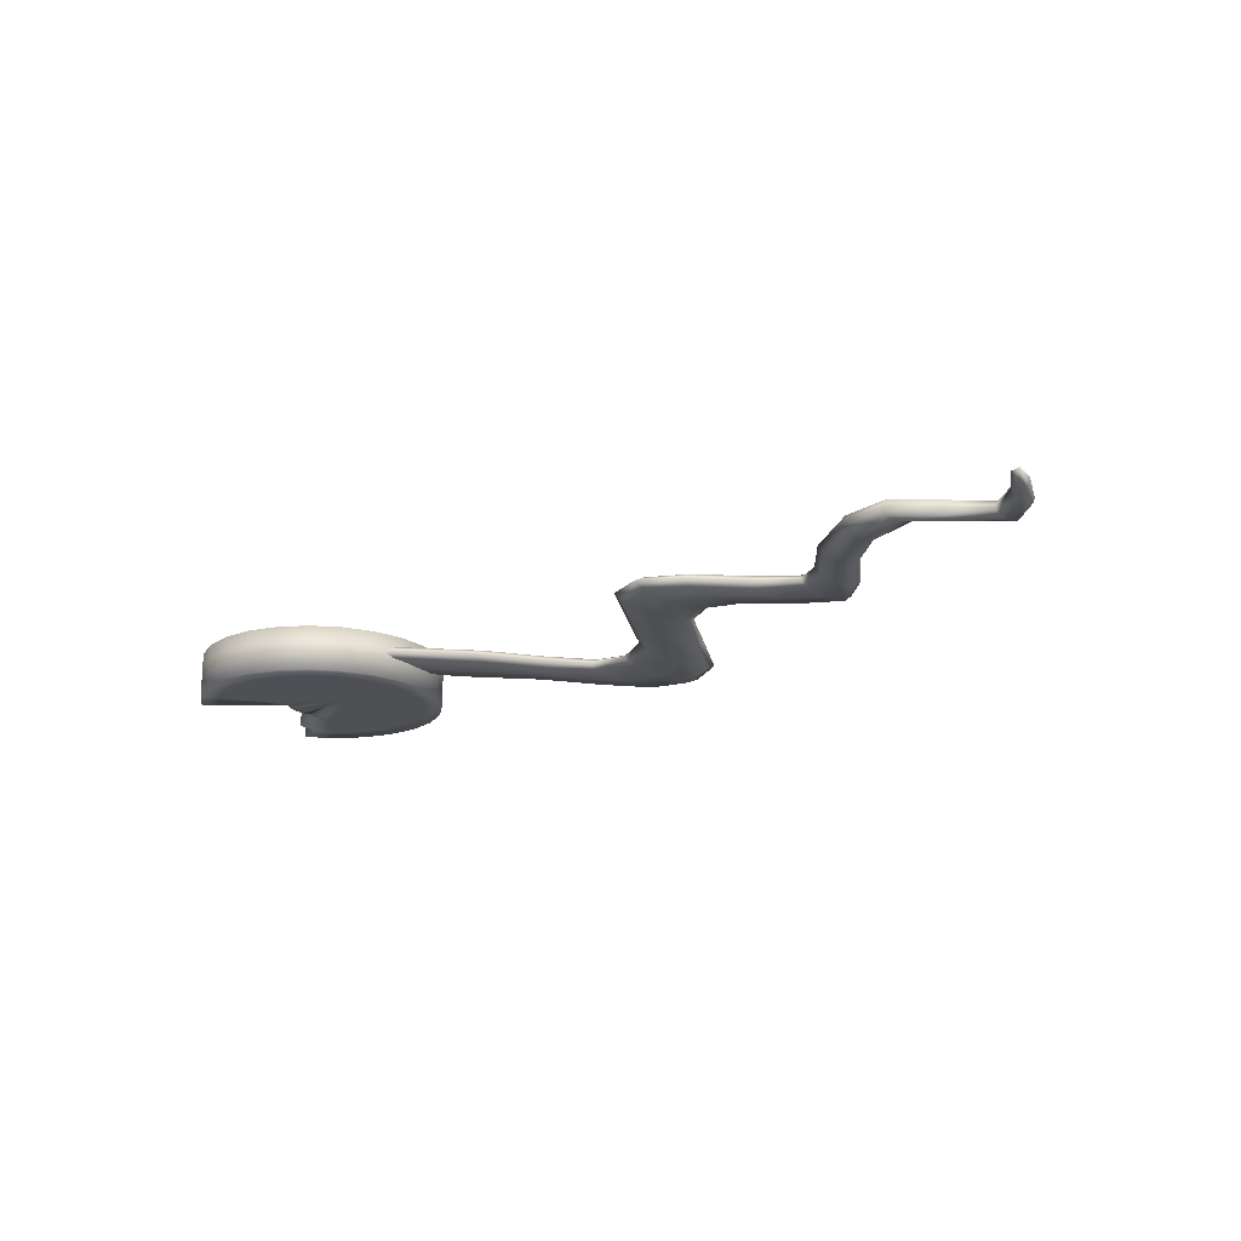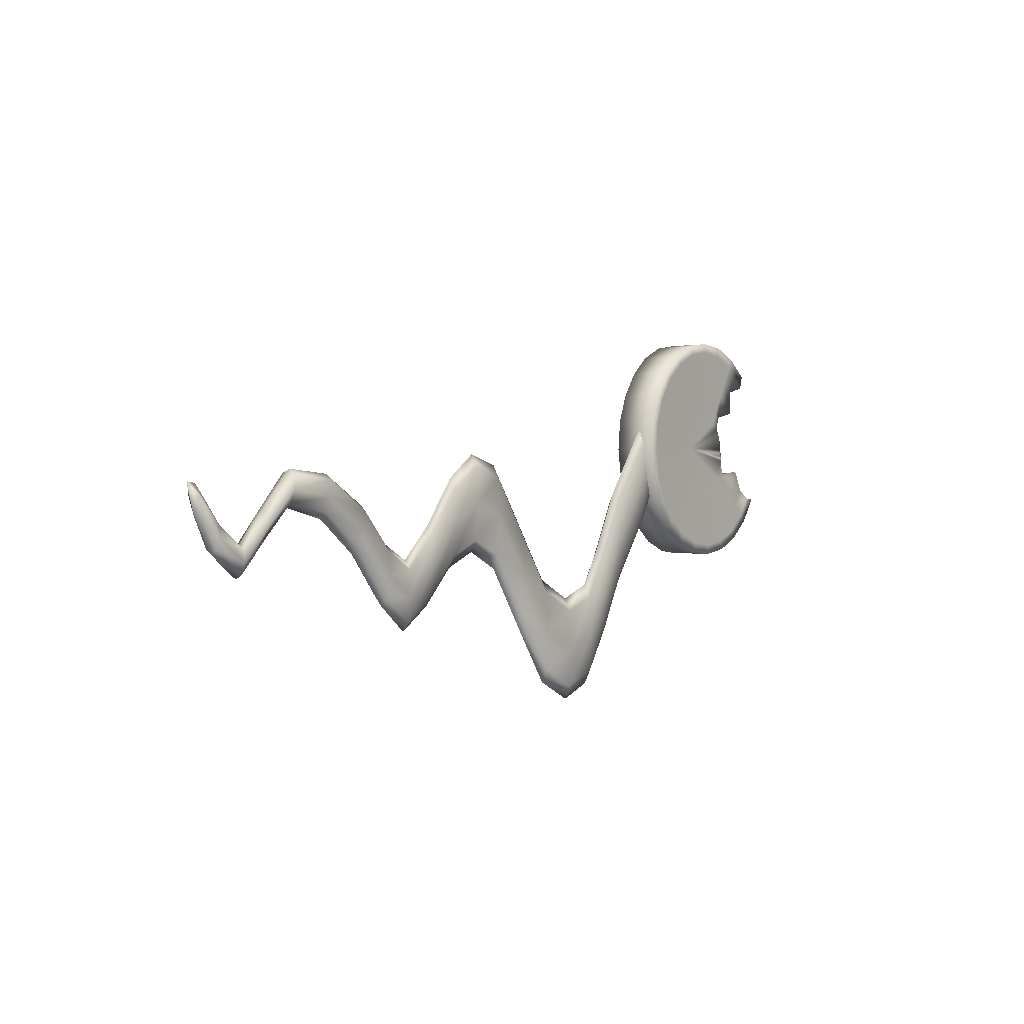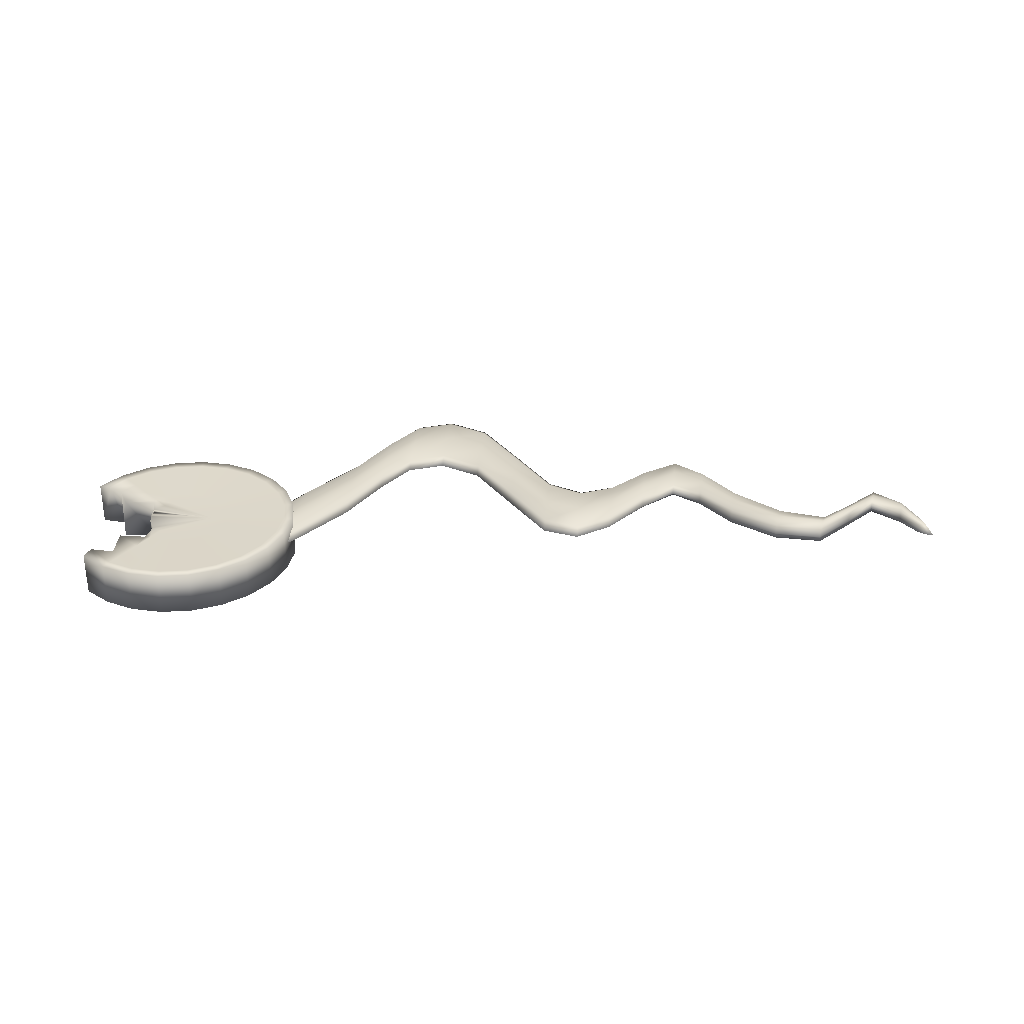
<metadata>
{"format":"obj","ext":"obj","renderer":"f3d","projection":"perspective","resolution":1024,"background":"white","views":[{"elev":-19.0,"azim":45.6,"up":"+Y"},{"elev":-0.3,"azim":125.7,"up":"+Z"},{"elev":30.7,"azim":4.4,"up":"+Y"}]}
</metadata>
<code>
v  -42.05 2.28 31.3
v  -37.23 2.516 27.31
v  -37.41 2.821 21.28
v  -43.85 2.516 28.77
v  -29.93 2.516 17.66
v  -30.08 2.821 11.63
v  -30.23 2.516 5.595
v  -37.58 2.516 15.25
v  -42.31 2.28 22.36
v  -42.05 0.9276 31.3
v  -43.85 0.691 28.77
v  -37.41 0.3868 21.28
v  -37.23 0.691 27.31
v  -42.31 0.9276 22.36
v  -37.58 0.691 15.25
v  -30.23 0.691 5.595
v  -30.08 0.3868 11.63
v  -29.93 0.691 17.66
v  -43.68 1.604 34.81
v  -37.17 1.604 29.32
v  -29.88 1.604 19.67
v  66.45 2.28 17.5
v  67.28 1.604 19.28
v  68.68 1.604 19.48
v  67.53 2.516 17.71
v  66.45 0.9276 17.5
v  67.53 0.691 17.71
v  66.82 0.9276 15.16
v  67.78 1.604 16.13
v  66.82 2.28 15.16
v  64.42 1.604 10.29
v  64.33 2.516 10.81
v  64.33 0.691 10.81
v  59.91 0.659 7.574
v  60 1.604 7.026
v  59.91 2.548 7.548
v  -44.02 1.604 22.74
v  -46 1.604 31.27
v  -21.01 2.516 2.256
v  -15.35 2.516 0.1583
v  -15.35 2.821 -5.876
v  -21.03 2.821 -3.778
v  -8.872 2.516 3.252
v  -8.872 2.821 -2.782
v  -8.872 2.516 -8.816
v  -15.35 2.516 -11.91
v  -21.06 2.516 -9.812
v  -21.06 0.691 -9.812
v  -15.35 0.691 -11.91
v  -15.35 0.3868 -5.876
v  -21.03 0.3868 -3.778
v  -8.872 0.691 -8.816
v  -8.872 0.3868 -2.782
v  -8.872 0.691 3.252
v  -15.35 0.691 0.1583
v  -21.01 0.691 2.256
v  -15.35 1.604 2.17
v  -21.01 1.604 4.268
v  -8.872 1.604 5.264
v  -25.37 0.691 -3.367
v  -25.4 1.604 -5.378
v  -21.06 1.604 -11.82
v  -30.28 1.604 3.584
v  -25.37 2.516 -3.367
v  4.079 0.691 9.245
v  -2.25 0.691 0.317
v  -2.25 1.604 -1.694
v  4.082 1.604 7.279
v  -8.872 1.604 -10.83
v  -2.25 2.516 0.317
v  4.079 2.516 9.245
v  4.064 2.516 21.04
v  9.618 2.516 22.71
v  9.648 2.821 17.22
v  4.072 2.821 15.14
v  14.88 2.516 19.23
v  14.94 2.821 14.28
v  15 2.516 9.336
v  9.678 2.516 11.72
v  9.678 0.691 11.72
v  9.648 0.3868 17.22
v  4.072 0.3868 15.14
v  15 0.691 9.336
v  14.94 0.3868 14.28
v  14.88 0.691 19.23
v  9.618 0.691 22.71
v  4.064 0.691 21.04
v  9.608 1.604 24.55
v  4.062 1.604 23.01
v  14.86 1.604 20.88
v  50.82 0.4669 17.12
v  43.56 0.4349 15.67
v  43.71 1.604 14.79
v  50.96 1.604 16.39
v  36.15 0.4669 10.31
v  36.27 1.604 9.282
v  36.15 2.74 10.13
v  43.56 2.772 15.46
v  50.82 2.74 16.94
v  49.95 2.74 20.73
v  55.11 2.644 15.32
v  55.47 2.991 13.61
v  50.38 3.119 18.8
v  59.36 2.548 10.76
v  59.63 2.863 9.147
v  55.84 2.644 11.94
v  55.84 0.563 12.05
v  55.47 0.2161 13.75
v  50.38 0.088 19.05
v  59.63 0.3441 9.182
v  59.36 0.659 10.78
v  55.11 0.563 15.42
v  49.95 0.4669 20.91
v  54.99 1.604 15.93
v  49.8 1.604 21.46
v  59.26 1.604 11.3
v  25.56 2.548 7.631
v  30.15 2.644 10.18
v  30.4 2.991 6.852
v  25.7 2.863 3.802
v  35.43 2.74 15.77
v  35.79 3.119 12.92
v  30.65 2.644 3.554
v  25.85 2.548 -0.0182
v  25.85 0.659 0.0076
v  30.65 0.563 3.658
v  30.4 0.2161 6.989
v  25.7 0.3441 3.836
v  35.79 0.088 13.16
v  35.43 0.4669 15.95
v  30.15 0.563 10.29
v  25.56 0.659 7.657
v  30.07 1.604 11.34
v  25.51 1.604 8.919
v  35.31 1.604 16.8
v  20.52 0.691 3.666
v  20.55 1.604 2.206
v  25.9 1.604 -1.28
v  15.02 1.604 7.687
v  20.52 2.516 3.666
v  55.96 1.604 11.43
v  63.83 2.516 13.96
v  64.08 2.821 12.39
v  64.08 0.3868 12.39
v  63.83 0.691 13.96
v  63.75 1.604 14.49
v  30.74 1.604 2.501
v  42.71 2.772 20.09
v  43.13 3.162 17.74
v  43.13 0.0453 18.02
v  42.71 0.4349 20.29
v  42.56 1.604 20.96
v  20.33 2.516 12.42
v  20.42 2.821 8.045
v  20.42 0.3868 8.045
v  20.33 0.691 12.42
v  20.3 1.604 13.88
v  9.688 1.604 9.892
v  -2.25 2.516 12.39
v  -2.25 2.821 6.351
v  -2.25 0.3868 6.351
v  -2.25 0.691 12.39
v  -2.25 1.604 14.4
v  -15.35 1.604 -13.92
v  -25.2 2.516 8.699
v  -25.28 2.821 2.666
v  -25.28 0.3868 2.666
v  -25.2 0.691 8.699
v  -25.17 1.604 10.71
v  -37.64 1.604 13.24
o Box001
g Box001
f 1 2 3 4
f 2 5 6 3
f 7 8 3 6
f 8 9 4 3
f 10 11 12 13
f 11 14 15 12
f 16 17 12 15
f 17 18 13 12
f 1 19 20 2
f 19 10 13 20
f 18 21 20 13
f 21 5 2 20
f 22 23 24 25
f 23 26 27 24
f 28 29 24 27
f 29 30 25 24
f 30 29 31 32
f 29 28 33 31
f 34 35 31 33
f 35 36 32 31
f 9 37 38 4
f 37 14 11 38
f 10 19 38 11
f 19 1 4 38
f 39 40 41 42
f 40 43 44 41
f 45 46 41 44
f 46 47 42 41
f 48 49 50 51
f 49 52 53 50
f 54 55 50 53
f 55 56 51 50
f 56 55 57 58
f 55 54 59 57
f 43 40 57 59
f 40 39 58 57
f 48 60 61 62
f 60 16 63 61
f 7 64 61 63
f 64 47 62 61
f 65 66 67 68
f 66 52 69 67
f 45 70 67 69
f 70 71 68 67
f 72 73 74 75
f 73 76 77 74
f 78 79 74 77
f 79 71 75 74
f 65 80 81 82
f 80 83 84 81
f 85 86 81 84
f 86 87 82 81
f 87 86 88 89
f 86 85 90 88
f 76 73 88 90
f 73 72 89 88
f 91 92 93 94
f 92 95 96 93
f 97 98 93 96
f 98 99 94 93
f 100 101 102 103
f 101 104 105 102
f 36 106 102 105
f 106 99 103 102
f 91 107 108 109
f 107 34 110 108
f 111 112 108 110
f 112 113 109 108
f 113 112 114 115
f 112 111 116 114
f 104 101 114 116
f 101 100 115 114
f 117 118 119 120
f 118 121 122 119
f 97 123 119 122
f 123 124 120 119
f 125 126 127 128
f 126 95 129 127
f 130 131 127 129
f 131 132 128 127
f 132 131 133 134
f 131 130 135 133
f 121 118 133 135
f 118 117 134 133
f 125 136 137 138
f 136 83 139 137
f 78 140 137 139
f 140 124 138 137
f 34 107 141 35
f 107 91 94 141
f 99 106 141 94
f 106 36 35 141
f 104 142 143 105
f 142 22 25 143
f 30 32 143 25
f 32 36 105 143
f 34 33 144 110
f 33 28 27 144
f 26 145 144 27
f 145 111 110 144
f 111 145 146 116
f 145 26 23 146
f 22 142 146 23
f 142 104 116 146
f 95 126 147 96
f 126 125 138 147
f 124 123 147 138
f 123 97 96 147
f 121 148 149 122
f 148 100 103 149
f 99 98 149 103
f 98 97 122 149
f 95 92 150 129
f 92 91 109 150
f 113 151 150 109
f 151 130 129 150
f 130 151 152 135
f 151 113 115 152
f 100 148 152 115
f 148 121 135 152
f 76 153 154 77
f 153 117 120 154
f 124 140 154 120
f 140 78 77 154
f 83 136 155 84
f 136 125 128 155
f 132 156 155 128
f 156 85 84 155
f 85 156 157 90
f 156 132 134 157
f 117 153 157 134
f 153 76 90 157
f 83 80 158 139
f 80 65 68 158
f 71 79 158 68
f 79 78 139 158
f 43 159 160 44
f 159 72 75 160
f 71 70 160 75
f 70 45 44 160
f 52 66 161 53
f 66 65 82 161
f 87 162 161 82
f 162 54 53 161
f 54 162 163 59
f 162 87 89 163
f 72 159 163 89
f 159 43 59 163
f 52 49 164 69
f 49 48 62 164
f 47 46 164 62
f 46 45 69 164
f 5 165 166 6
f 165 39 42 166
f 47 64 166 42
f 64 7 6 166
f 16 60 167 17
f 60 48 51 167
f 56 168 167 51
f 168 18 17 167
f 18 168 169 21
f 168 56 58 169
f 39 165 169 58
f 165 5 21 169
f 16 15 170 63
f 15 14 37 170
f 9 8 170 37
f 8 7 63 170
v  -51.02 -2.558 27.15
v  -51.16 -2.558 28.49
v  -51.63 -2.558 29.75
v  -52.42 -2.558 30.84
v  -53.46 -2.558 31.69
v  -54.69 -2.558 32.24
v  -56.02 -2.558 32.46
v  -57.36 -2.558 32.32
v  -58.62 -2.558 31.85
v  -59.71 -2.558 31.06
v  -60.56 -2.558 30.02
v  -61.11 -2.558 28.79
v  -61.33 -2.558 27.46
v  -61.19 -2.558 26.12
v  -61.6 -2.433 25.48
v  -59.93 -2.558 23.77
v  -58.89 -2.558 22.92
v  -57.66 -2.558 22.37
v  -56.33 -2.558 22.15
v  -54.99 -2.558 22.29
v  -53.73 -2.558 22.77
v  -52.64 -2.558 23.55
v  -51.79 -2.558 24.59
v  -51.24 -2.558 25.82
v  -49.2 -2.541 22.99
v  -48.32 -2.541 24.95
v  -50.55 -2.541 21.33
v  -52.29 -2.541 20.08
v  -54.29 -2.541 19.32
v  -56.42 -2.541 19.11
v  -58.54 -2.541 19.45
v  -60.49 -2.541 20.33
v  -62.15 -2.541 21.68
v  -62.46 -2.666 22.37
v  -60.06 -2.541 34.53
v  -61.8 -2.541 33.28
v  -58.06 -2.541 35.29
v  -55.93 -2.541 35.5
v  -53.82 -2.541 35.16
v  -51.86 -2.541 34.28
v  -50.2 -2.541 32.93
v  -48.95 -2.541 31.19
v  -48.19 -2.541 29.19
v  -47.98 -2.541 27.06
v  -51.02 4.029 27.15
v  -51.24 4.029 25.82
v  -51.79 4.029 24.59
v  -52.64 4.029 23.55
v  -53.73 4.029 22.77
v  -54.99 4.029 22.29
v  -56.33 4.029 22.15
v  -57.66 4.029 22.37
v  -58.89 4.029 22.92
v  -59.93 4.029 23.77
v  -61.4 4.121 25.31
v  -61.19 4.029 26.12
v  -61.33 4.029 27.46
v  -61.11 4.029 28.79
v  -60.56 4.029 30.02
v  -60.1 4.029 30.93
v  -58.62 4.029 31.85
v  -57.36 4.029 32.32
v  -56.02 4.029 32.46
v  -54.69 4.029 32.24
v  -53.46 4.029 31.69
v  -52.42 4.029 30.84
v  -51.63 4.029 29.75
v  -51.16 4.029 28.49
v  -40.42 -2.484 17.57
v  -40.42 4.234 17.57
v  -38.44 4.234 21.98
v  -38.44 -2.484 21.98
v  -43.48 -2.484 13.82
v  -43.48 4.234 13.82
v  -47.4 -2.484 10.99
v  -47.4 4.234 10.99
v  -51.92 -2.484 9.278
v  -51.92 4.234 9.278
v  -56.73 -2.484 8.791
v  -56.73 4.234 8.791
v  -61.51 -2.484 9.566
v  -61.51 4.234 9.566
v  -65.92 -2.484 11.55
v  -65.92 4.234 11.55
v  -69.66 -2.484 14.61
v  -69.66 4.234 14.61
v  -72.49 -2.484 18.53
v  -72.49 4.234 18.53
v  -64.95 -2.484 43.62
v  -64.95 4.234 43.62
v  -68.87 4.234 40.79
v  -68.87 -2.484 40.79
v  -60.43 -2.484 45.33
v  -60.43 4.234 45.33
v  -55.62 -2.484 45.82
v  -55.62 4.234 45.82
v  -50.84 -2.484 45.04
v  -50.84 4.234 45.04
v  -46.44 -2.484 43.06
v  -46.44 4.234 43.06
v  -42.69 -2.484 40
v  -42.69 4.234 40
v  -39.86 -2.484 36.08
v  -39.86 4.234 36.08
v  -38.15 -2.484 31.56
v  -38.15 4.234 31.56
v  -37.66 -2.484 26.75
v  -37.66 4.234 26.75
v  -41.72 4.211 18.37
v  -39.9 4.211 22.42
v  -44.53 4.211 14.94
v  -48.13 4.211 12.34
v  -52.27 4.211 10.77
v  -56.69 4.211 10.32
v  -61.06 4.211 11.04
v  -65.11 4.211 12.85
v  -68.54 4.211 15.66
v  -70.62 4.211 18.72
v  -64.22 4.211 42.27
v  -68.26 4.241 38.66
v  -60.08 4.211 43.84
v  -55.66 4.211 44.29
v  -51.29 4.211 43.58
v  -47.24 4.211 41.76
v  -43.81 4.211 38.95
v  -41.21 4.211 35.35
v  -39.64 4.211 31.21
v  -39.19 4.211 26.79
v  -49.76 4.066 23.34
v  -48.95 4.066 25.13
v  -51 4.066 21.81
v  -52.6 4.066 20.66
v  -54.44 4.066 19.96
v  -56.4 4.066 19.76
v  -58.35 4.066 20.08
v  -60.14 4.066 20.89
v  -61.67 4.066 22.13
v  -62 3.974 22.93
v  -59.75 4.066 33.95
v  -60.62 4.066 33.93
v  -57.91 4.066 34.65
v  -55.95 4.066 34.85
v  -54 4.066 34.53
v  -52.21 4.066 33.73
v  -50.68 4.066 32.48
v  -49.53 4.066 30.88
v  -48.83 4.066 29.04
v  -48.63 4.066 27.08
v  -46.97 4.116 21.61
v  -45.81 4.116 24.19
v  -48.75 4.116 19.42
v  -51.05 4.116 17.77
v  -53.69 4.116 16.77
v  -56.5 4.116 16.48
v  -59.29 4.116 16.94
v  -61.87 4.116 18.1
v  -64.06 4.116 19.88
v  -66.68 4.116 23.43
v  -61.3 4.116 36.84
v  -64.8 4.116 33.95
v  -58.66 4.116 37.84
v  -55.85 4.116 38.13
v  -53.06 4.116 37.67
v  -50.48 4.116 36.51
v  -48.29 4.116 34.73
v  -46.64 4.116 32.43
v  -45.64 4.116 29.79
v  -45.35 4.116 26.98
v  -44.09 4.168 19.84
v  -42.57 4.168 23.22
v  -46.44 4.168 16.97
v  -49.45 4.168 14.8
v  -52.91 4.168 13.48
v  -56.6 4.168 13.11
v  -60.26 4.168 13.7
v  -63.64 4.168 15.23
v  -66.52 4.168 17.57
v  -68.37 4.168 20.21
v  -62.9 4.168 39.81
v  -64.6 4.138 38.9
v  -59.44 4.168 41.13
v  -55.75 4.168 41.5
v  -52.09 4.168 40.91
v  -48.71 4.168 39.39
v  -45.83 4.168 37.04
v  -43.67 4.168 34.03
v  -42.35 4.168 30.57
v  -41.98 4.168 26.88
v  -46.26 -2.522 21.18
v  -45.01 -2.522 23.95
v  -48.18 -2.522 18.82
v  -50.65 -2.522 17.04
v  -53.5 -2.522 15.96
v  -56.53 -2.522 15.65
v  -59.45 -2.522 17.17
v  -62.39 -2.522 16.36
v  -64.66 -2.522 19.31
v  -67.54 -2.522 23.11
v  -61.7 -2.522 37.57
v  -64.17 -2.522 35.79
v  -58.85 -2.522 38.65
v  -55.82 -2.522 38.96
v  -52.82 -2.522 38.47
v  -50.04 -2.522 37.22
v  -47.69 -2.522 35.3
v  -45.91 -2.522 32.83
v  -44.83 -2.522 29.98
v  -44.52 -2.522 26.95
v  -42.92 -2.5 19.11
v  -41.25 -2.5 22.82
v  -45.49 -2.5 15.96
v  -48.79 -2.5 13.58
v  -52.6 -2.5 12.14
v  -56.64 -2.5 11.73
v  -60.66 -2.5 12.38
v  -64.37 -2.5 14.05
v  -67.52 -2.5 16.62
v  -68.86 -2.5 19.03
v  -63.56 -2.5 41.03
v  -66.86 -2.5 38.65
v  -59.75 -2.5 42.47
v  -55.71 -2.5 42.88
v  -51.69 -2.5 42.23
v  -47.98 -2.5 40.56
v  -44.83 -2.5 37.99
v  -42.45 -2.5 34.69
v  -41.01 -2.5 30.88
v  -40.6 -2.5 26.84
o Cone002
g Cone002
f 171 172 173 174 175 176 177 178 179 180 181 182 183 184 185 186 187 188 189 190 191 192 193 194
f 194 193 195 196
f 193 192 197 195
f 192 191 198 197
f 191 190 199 198
f 190 189 200 199
f 189 188 201 200
f 188 187 202 201
f 187 186 203 202
f 186 185 204 203
f 180 179 205 206
f 179 178 207 205
f 178 177 208 207
f 177 176 209 208
f 176 175 210 209
f 175 174 211 210
f 174 173 212 211
f 173 172 213 212
f 172 171 214 213
f 171 194 196 214
f 215 216 217 218 219 220 221 222 223 224 225 226 227 228 229 230 231 232 233 234 235 236 237 238
f 239 240 241 242
f 243 244 240 239
f 245 246 244 243
f 247 248 246 245
f 249 250 248 247
f 251 252 250 249
f 253 254 252 251
f 255 256 254 253
f 257 258 256 255
f 259 260 261 262
f 263 264 260 259
f 265 266 264 263
f 267 268 266 265
f 269 270 268 267
f 271 272 270 269
f 273 274 272 271
f 275 276 274 273
f 277 278 276 275
f 242 241 278 277
f 240 279 280 241
f 244 281 279 240
f 246 282 281 244
f 248 283 282 246
f 250 284 283 248
f 252 285 284 250
f 254 286 285 252
f 256 287 286 254
f 258 288 287 256
f 260 289 290 261
f 264 291 289 260
f 266 292 291 264
f 268 293 292 266
f 270 294 293 268
f 272 295 294 270
f 274 296 295 272
f 276 297 296 274
f 278 298 297 276
f 241 280 298 278
f 299 217 216 300
f 301 218 217 299
f 302 219 218 301
f 303 220 219 302
f 304 221 220 303
f 305 222 221 304
f 306 223 222 305
f 307 224 223 306
f 308 225 224 307
f 309 231 230 310
f 311 232 231 309
f 312 233 232 311
f 313 234 233 312
f 314 235 234 313
f 315 236 235 314
f 316 237 236 315
f 317 238 237 316
f 318 215 238 317
f 300 216 215 318
f 319 299 300 320
f 321 301 299 319
f 322 302 301 321
f 323 303 302 322
f 324 304 303 323
f 325 305 304 324
f 326 306 305 325
f 327 307 306 326
f 328 308 307 327
f 329 309 310 330
f 331 311 309 329
f 332 312 311 331
f 333 313 312 332
f 334 314 313 333
f 335 315 314 334
f 336 316 315 335
f 337 317 316 336
f 338 318 317 337
f 320 300 318 338
f 339 319 320 340
f 341 321 319 339
f 342 322 321 341
f 343 323 322 342
f 344 324 323 343
f 345 325 324 344
f 346 326 325 345
f 347 327 326 346
f 348 328 327 347
f 349 329 330 350
f 351 331 329 349
f 352 332 331 351
f 353 333 332 352
f 354 334 333 353
f 355 335 334 354
f 356 336 335 355
f 357 337 336 356
f 358 338 337 357
f 340 320 338 358
f 279 339 340 280
f 281 341 339 279
f 282 342 341 281
f 283 343 342 282
f 284 344 343 283
f 285 345 344 284
f 286 346 345 285
f 287 347 346 286
f 288 348 347 287
f 289 349 350 290
f 291 351 349 289
f 292 352 351 291
f 293 353 352 292
f 294 354 353 293
f 295 355 354 294
f 296 356 355 295
f 297 357 356 296
f 298 358 357 297
f 280 340 358 298
f 195 359 360 196
f 197 361 359 195
f 198 362 361 197
f 199 363 362 198
f 200 364 363 199
f 201 365 364 200
f 202 366 365 201
f 203 367 366 202
f 204 368 367 203
f 205 369 370 206
f 207 371 369 205
f 208 372 371 207
f 209 373 372 208
f 210 374 373 209
f 211 375 374 210
f 212 376 375 211
f 213 377 376 212
f 214 378 377 213
f 196 360 378 214
f 359 379 380 360
f 361 381 379 359
f 362 382 381 361
f 363 383 382 362
f 364 384 383 363
f 365 385 384 364
f 366 386 385 365
f 367 387 386 366
f 368 388 387 367
f 369 389 390 370
f 371 391 389 369
f 372 392 391 371
f 373 393 392 372
f 374 394 393 373
f 375 395 394 374
f 376 396 395 375
f 377 397 396 376
f 378 398 397 377
f 360 380 398 378
f 379 239 242 380
f 381 243 239 379
f 382 245 243 381
f 383 247 245 382
f 384 249 247 383
f 385 251 249 384
f 386 253 251 385
f 387 255 253 386
f 388 257 255 387
f 389 259 262 390
f 391 263 259 389
f 392 265 263 391
f 393 267 265 392
f 394 269 267 393
f 395 271 269 394
f 396 273 271 395
f 397 275 273 396
f 398 277 275 397
f 380 242 277 398
f 288 258 257 388
f 348 288 388 368
f 328 348 368 204
f 308 328 204 185
f 225 308 185 184
f 227 226 225 184
f 184 183 228 227
f 183 182 229 228
f 182 181 230 229
f 181 180 310 230
f 180 206 330 310
f 350 330 206 370
f 290 350 370 390
f 261 290 390 262

</code>
